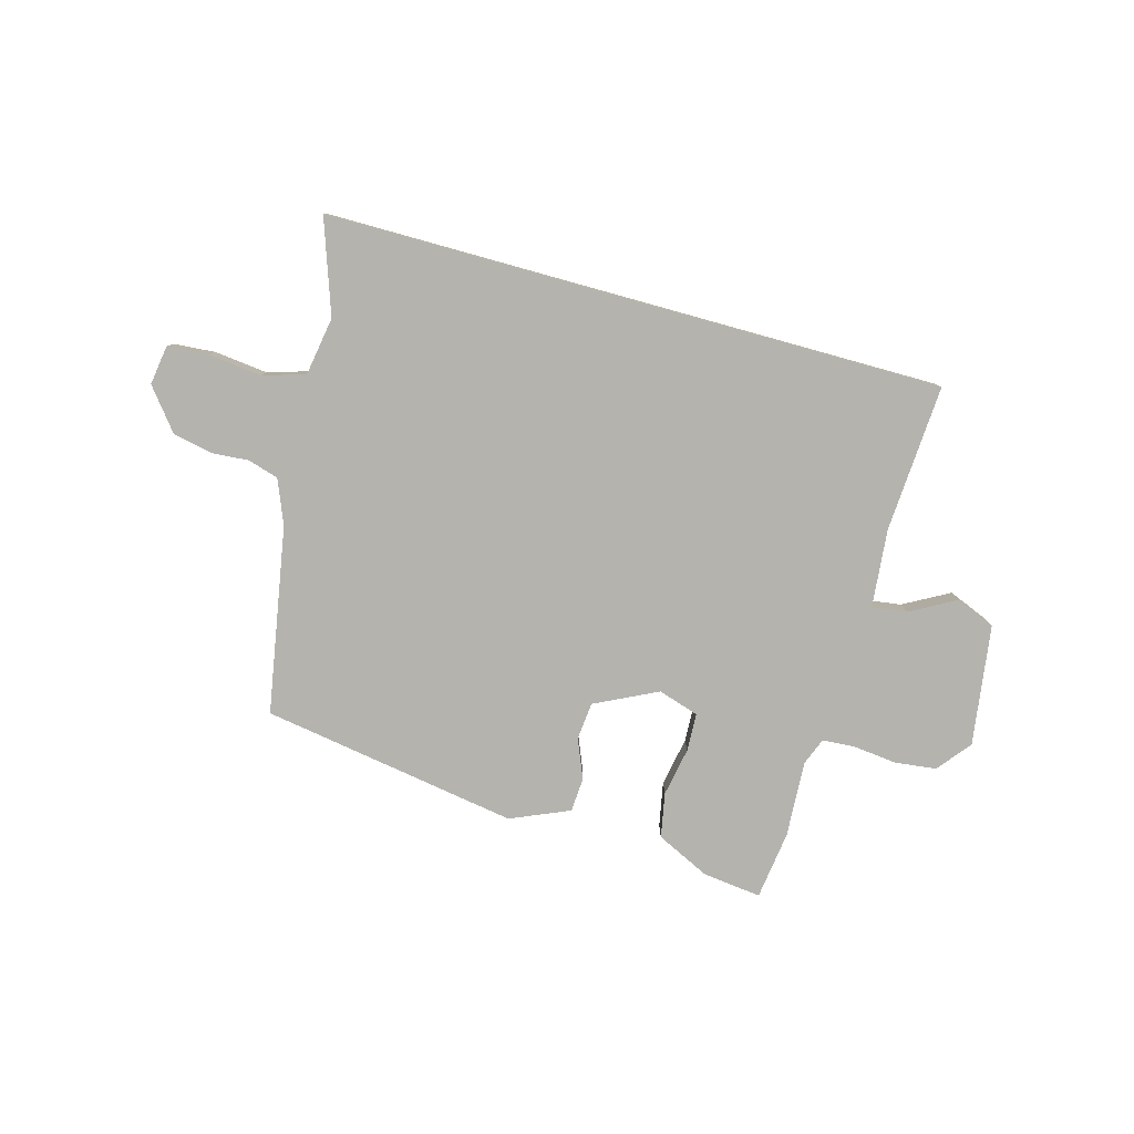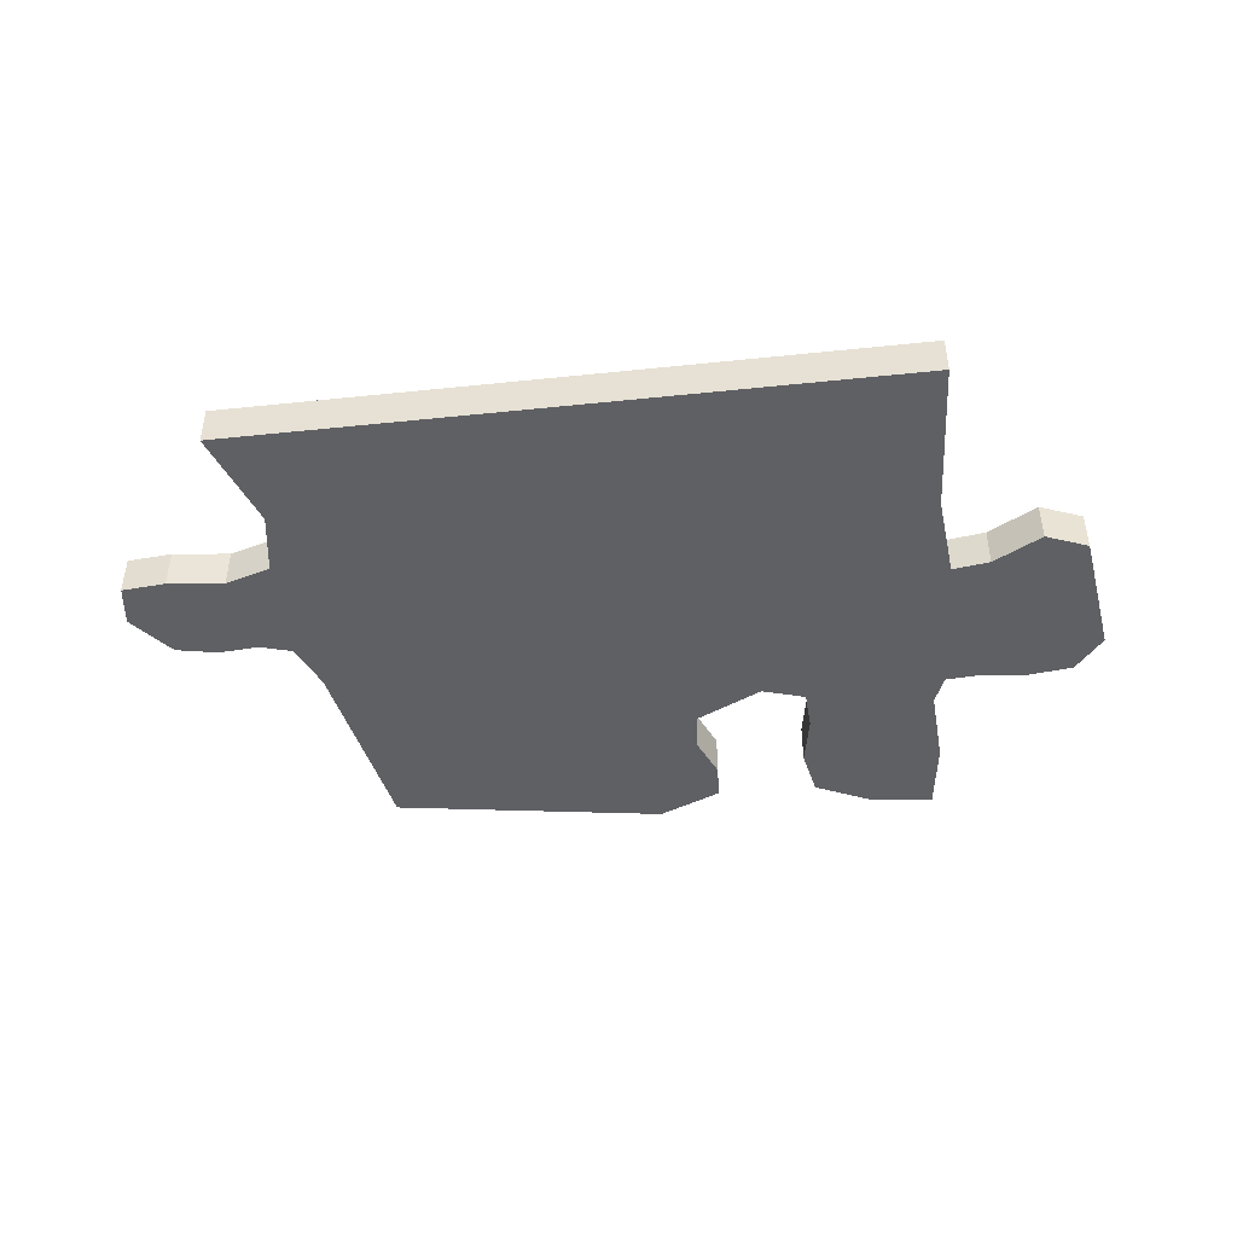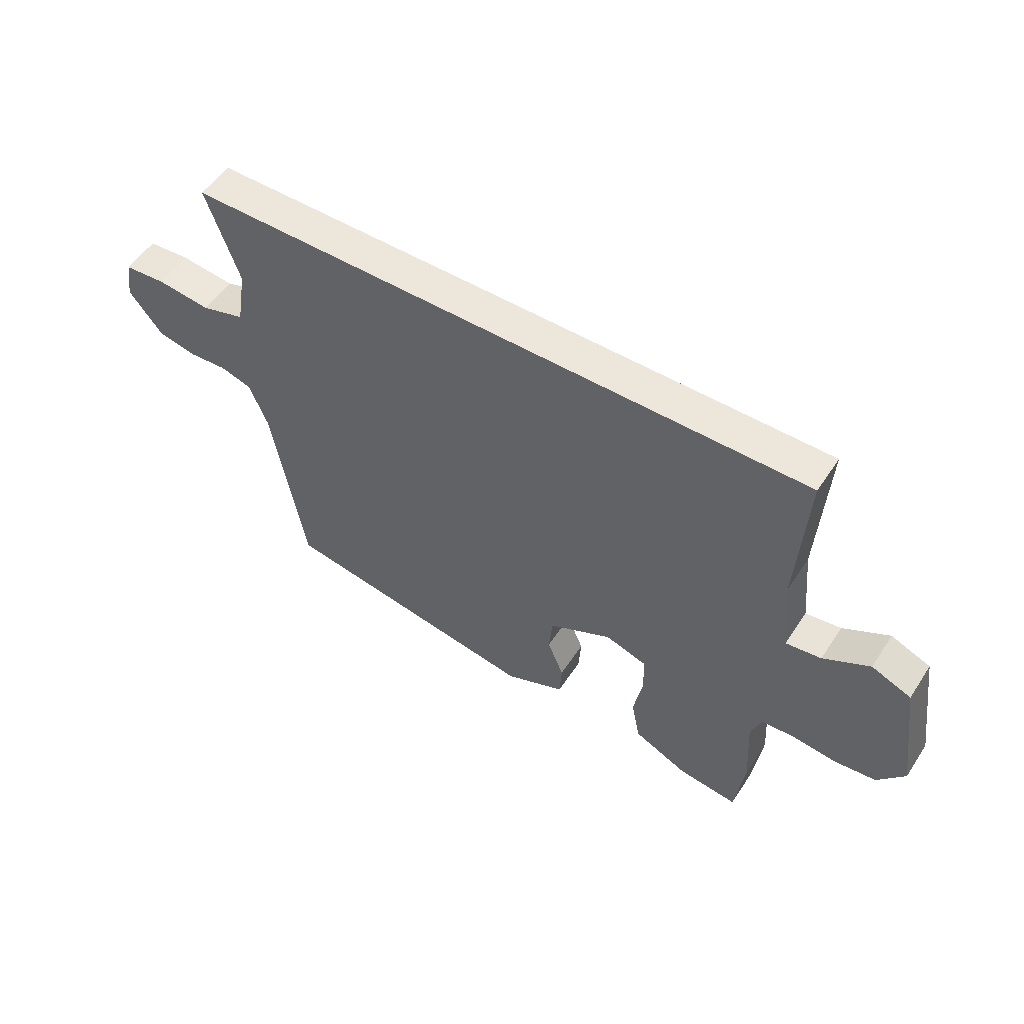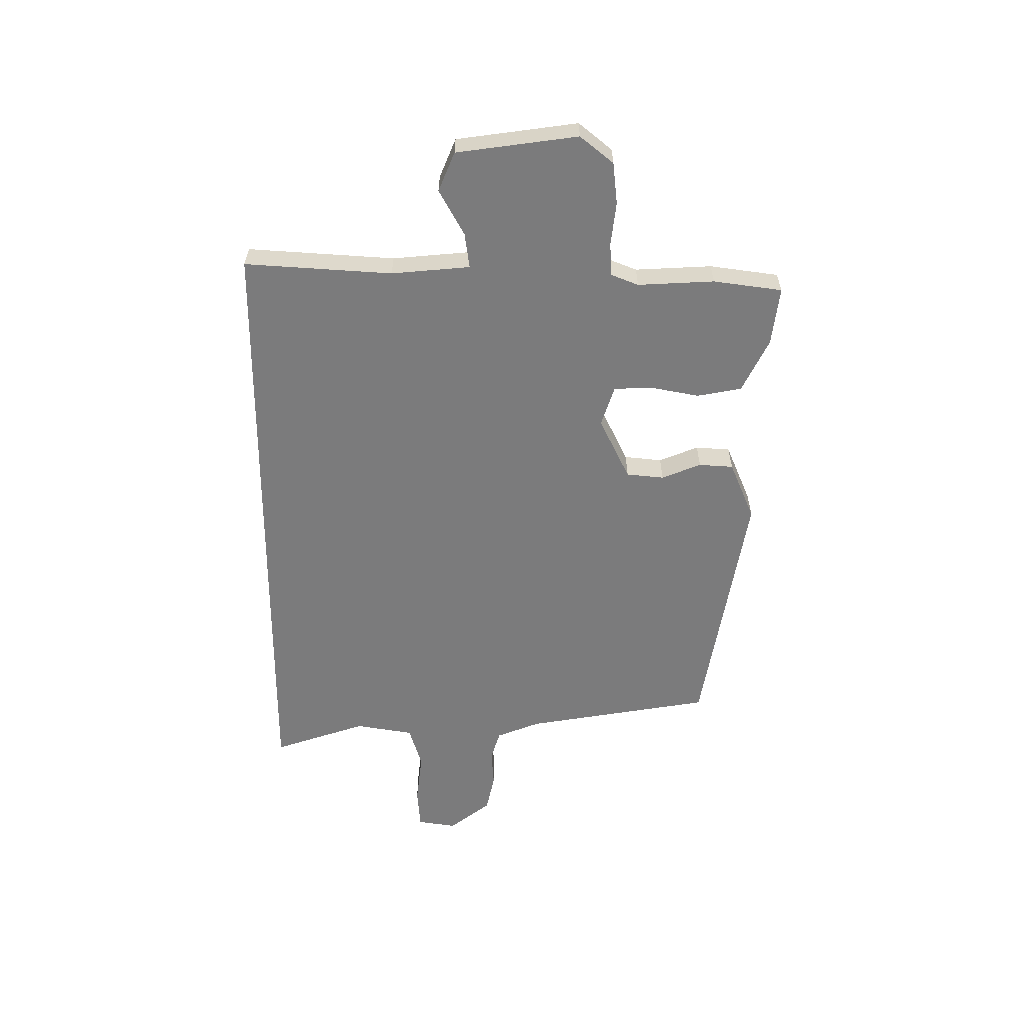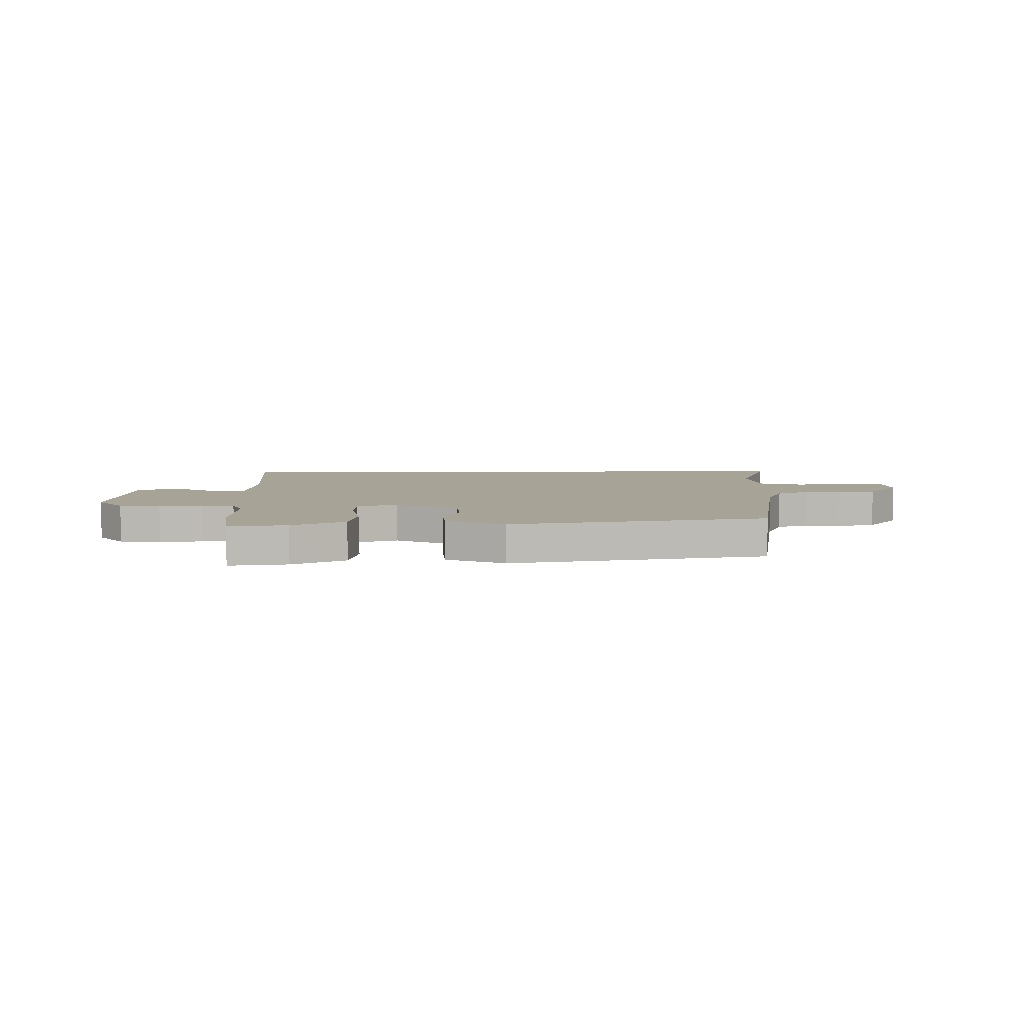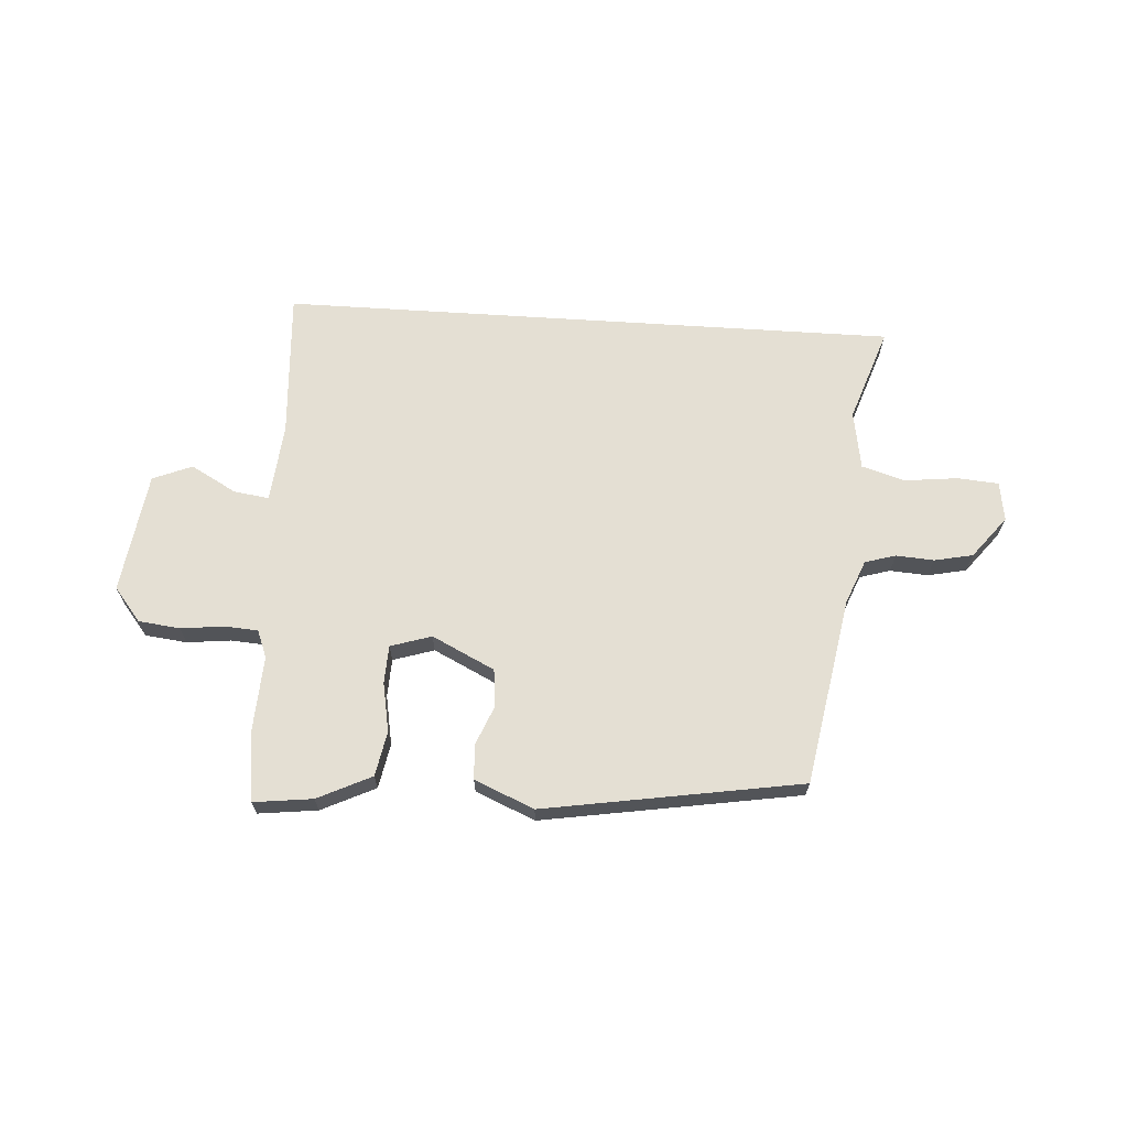
<metadata>
{"format":"obj","ext":"obj","renderer":"f3d","projection":"perspective","resolution":1024,"background":"white","views":[{"elev":-79.9,"azim":-15.5,"up":"+Y"},{"elev":-44.4,"azim":7.0,"up":"+Y"},{"elev":53.6,"azim":32.6,"up":"+Z"},{"elev":-58.5,"azim":89.6,"up":"+Y"},{"elev":6.7,"azim":178.8,"up":"+Y"},{"elev":66.4,"azim":-176.3,"up":"+Y"}]}
</metadata>
<code>
v 0.516 0.07 -0.378
v 0.499 0.07 -0.506
v 0.39 0.07 -0.493
v 0.29 0.07 -0.445
v 0.274 0.07 -0.362
v 0.291 0.07 -0.271
v 0.288 0.07 -0.2
v 0.212 0.07 -0.176
v 0.096 0.07 -0.233
v 0.089 0.07 -0.303
v 0.119 0.07 -0.376
v 0.115 0.07 -0.44
v 0.005 0.07 -0.487
v -0.473 0.07 -0.409
v -0.534 0.07 -0.061
v -0.567 0.07 0.021
v -0.624 0.07 0.038
v -0.694 0.07 0.033
v -0.766 0.07 0.048
v -0.827 0.07 0.125
v -0.816 0.07 0.198
v -0.739 0.07 0.204
v -0.641 0.07 0.193
v -0.561 0.07 0.217
v -0.543 0.07 0.326
v -0.603 0.07 0.5
v 0.545 0.07 0.5
v 0.528 0.07 0.226
v 0.542 0.07 0.08
v 0.607 0.07 0.089
v 0.692 0.07 0.136
v 0.765 0.07 0.106
v 0.797 0.07 -0.119
v 0.747 0.07 -0.181
v 0.67 0.07 -0.19
v 0.589 0.07 -0.181
v 0.528 0.07 -0.185
v 0.508 0.07 -0.236
v 0.516 0 -0.378
v 0.499 0 -0.506
v 0.39 0 -0.493
v 0.29 0 -0.445
v 0.274 0 -0.362
v 0.291 0 -0.271
v 0.288 0 -0.2
v 0.212 0 -0.176
v 0.096 0 -0.233
v 0.089 0 -0.303
v 0.119 0 -0.376
v 0.115 0 -0.44
v 0.005 0 -0.487
v -0.473 0 -0.409
v -0.534 0 -0.061
v -0.567 0 0.021
v -0.624 0 0.038
v -0.694 0 0.033
v -0.766 0 0.048
v -0.827 0 0.125
v -0.816 0 0.198
v -0.739 0 0.204
v -0.641 0 0.193
v -0.561 0 0.217
v -0.543 0 0.326
v -0.603 0 0.5
v 0.545 0 0.5
v 0.528 0 0.226
v 0.542 0 0.08
v 0.607 0 0.089
v 0.692 0 0.136
v 0.765 0 0.106
v 0.797 0 -0.119
v 0.747 0 -0.181
v 0.67 0 -0.19
v 0.589 0 -0.181
v 0.528 0 -0.185
v 0.508 0 -0.236
f 33 34 35 36
f 33 36 37
f 30 31 32 33
f 29 30 33 37
f 28 29 37 38
f 25 26 27 28
f 24 25 28 38
f 20 21 22 23
f 17 18 19 20
f 16 17 20 23
f 12 13 14 15
f 10 11 12 15
f 9 10 15 16
f 8 9 16 23
f 3 4 5 6
f 3 6 7
f 2 3 7
f 1 2 7
f 38 1 7
f 23 24 38
f 7 8 23 38
f 74 73 72 71
f 75 74 71
f 71 70 69 68
f 75 71 68 67
f 76 75 67 66
f 66 65 64 63
f 76 66 63 62
f 61 60 59 58
f 58 57 56 55
f 61 58 55 54
f 53 52 51 50
f 53 50 49 48
f 54 53 48 47
f 61 54 47 46
f 44 43 42 41
f 45 44 41
f 45 41 40
f 45 40 39
f 45 39 76
f 76 62 61
f 76 61 46 45
f 1 39 40 2
f 2 40 41 3
f 3 41 42 4
f 4 42 43 5
f 5 43 44 6
f 6 44 45 7
f 7 45 46 8
f 8 46 47 9
f 9 47 48 10
f 10 48 49 11
f 11 49 50 12
f 12 50 51 13
f 13 51 52 14
f 14 52 53 15
f 15 53 54 16
f 16 54 55 17
f 17 55 56 18
f 18 56 57 19
f 19 57 58 20
f 20 58 59 21
f 21 59 60 22
f 22 60 61 23
f 23 61 62 24
f 24 62 63 25
f 25 63 64 26
f 26 64 65 27
f 27 65 66 28
f 28 66 67 29
f 29 67 68 30
f 30 68 69 31
f 31 69 70 32
f 32 70 71 33
f 33 71 72 34
f 34 72 73 35
f 35 73 74 36
f 36 74 75 37
f 37 75 76 38
f 38 76 39 1

</code>
